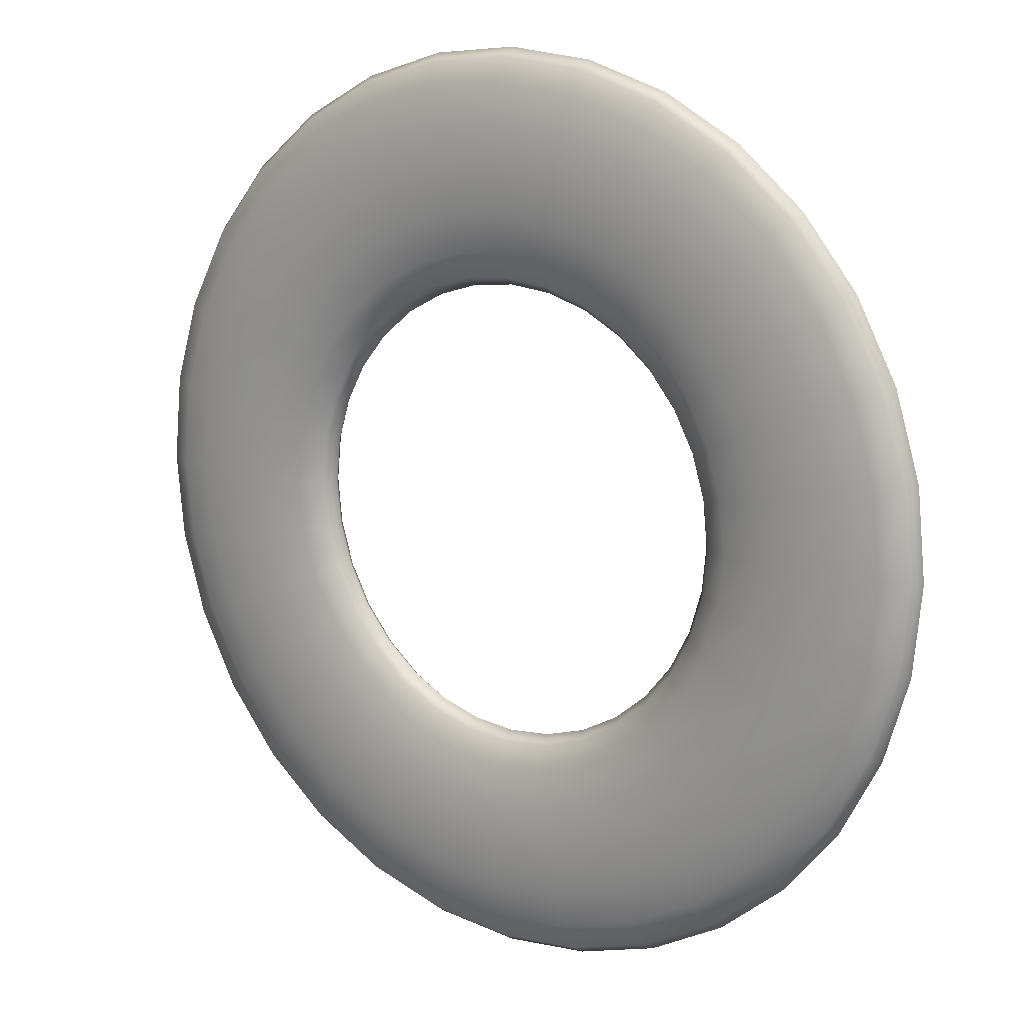
<metadata>
{"format":"obj","ext":"obj","renderer":"f3d","projection":"perspective","resolution":1024,"background":"white","views":[{"elev":13.8,"azim":-143.5,"up":"+Z"}]}
</metadata>
<code>
o shock-wave.obj
v 2 0 0
v 1.962 -0.05388 0
v 1.854 -0.09956 0
v 1.691 -0.1301 0
v 1.5 -0.1408 0
v 1.309 -0.1301 0
v 1.146 -0.09956 0
v 1.038 -0.05388 0
v 1 0 0
v 1.038 0.05388 0
v 1.146 0.09956 0
v 1.309 0.1301 0
v 1.5 0.1408 0
v 1.691 0.1301 0
v 1.854 0.09956 0
v 1.962 0.05388 0
v 1.962 0 0.3902
v 1.924 -0.05388 0.3828
v 1.818 -0.09956 0.3616
v 1.659 -0.1301 0.33
v 1.471 -0.1408 0.2926
v 1.284 -0.1301 0.2553
v 1.124 -0.09956 0.2237
v 1.018 -0.05388 0.2025
v 0.9808 0 0.1951
v 1.018 0.05388 0.2025
v 1.124 0.09956 0.2237
v 1.284 0.1301 0.2553
v 1.471 0.1408 0.2926
v 1.659 0.1301 0.33
v 1.818 0.09956 0.3616
v 1.924 0.05388 0.3828
v 1.848 0 0.7654
v 1.813 -0.05388 0.7508
v 1.712 -0.09956 0.7093
v 1.563 -0.1301 0.6472
v 1.386 -0.1408 0.574
v 1.209 -0.1301 0.5008
v 1.059 -0.09956 0.4387
v 0.959 -0.05388 0.3972
v 0.9239 0 0.3827
v 0.959 0.05388 0.3972
v 1.059 0.09956 0.4387
v 1.209 0.1301 0.5008
v 1.386 0.1408 0.574
v 1.563 0.1301 0.6472
v 1.712 0.09956 0.7093
v 1.813 0.05388 0.7508
v 1.663 0 1.111
v 1.631 -0.05388 1.09
v 1.541 -0.09956 1.03
v 1.406 -0.1301 0.9397
v 1.247 -0.1408 0.8334
v 1.088 -0.1301 0.7271
v 0.9532 -0.09956 0.6369
v 0.8631 -0.05388 0.5767
v 0.8315 0 0.5556
v 0.8631 0.05388 0.5767
v 0.9532 0.09956 0.6369
v 1.088 0.1301 0.7271
v 1.247 0.1408 0.8334
v 1.406 0.1301 0.9397
v 1.541 0.09956 1.03
v 1.631 0.05388 1.09
v 1.414 0 1.414
v 1.387 -0.05388 1.387
v 1.311 -0.09956 1.311
v 1.196 -0.1301 1.196
v 1.061 -0.1408 1.061
v 0.9254 -0.1301 0.9254
v 0.8107 -0.09956 0.8107
v 0.734 -0.05388 0.734
v 0.7071 0 0.7071
v 0.734 0.05388 0.734
v 0.8107 0.09956 0.8107
v 0.9254 0.1301 0.9254
v 1.061 0.1408 1.061
v 1.196 0.1301 1.196
v 1.311 0.09956 1.311
v 1.387 0.05388 1.387
v 1.111 0 1.663
v 1.09 -0.05388 1.631
v 1.03 -0.09956 1.541
v 0.9397 -0.1301 1.406
v 0.8334 -0.1408 1.247
v 0.7271 -0.1301 1.088
v 0.6369 -0.09956 0.9532
v 0.5767 -0.05388 0.8631
v 0.5556 0 0.8315
v 0.5767 0.05388 0.8631
v 0.6369 0.09956 0.9532
v 0.7271 0.1301 1.088
v 0.8334 0.1408 1.247
v 0.9397 0.1301 1.406
v 1.03 0.09956 1.541
v 1.09 0.05388 1.631
v 0.7654 0 1.848
v 0.7508 -0.05388 1.813
v 0.7093 -0.09956 1.712
v 0.6472 -0.1301 1.563
v 0.574 -0.1408 1.386
v 0.5008 -0.1301 1.209
v 0.4387 -0.09956 1.059
v 0.3972 -0.05388 0.959
v 0.3827 0 0.9239
v 0.3972 0.05388 0.959
v 0.4387 0.09956 1.059
v 0.5008 0.1301 1.209
v 0.574 0.1408 1.386
v 0.6472 0.1301 1.563
v 0.7093 0.09956 1.712
v 0.7508 0.05388 1.813
v 0.3902 0 1.962
v 0.3828 -0.05388 1.924
v 0.3616 -0.09956 1.818
v 0.33 -0.1301 1.659
v 0.2926 -0.1408 1.471
v 0.2553 -0.1301 1.284
v 0.2237 -0.09956 1.124
v 0.2025 -0.05388 1.018
v 0.1951 0 0.9808
v 0.2025 0.05388 1.018
v 0.2237 0.09956 1.124
v 0.2553 0.1301 1.284
v 0.2926 0.1408 1.471
v 0.33 0.1301 1.659
v 0.3616 0.09956 1.818
v 0.3828 0.05388 1.924
v -0 0 2
v -0 -0.05388 1.962
v -0 -0.09956 1.854
v -0 -0.1301 1.691
v -0 -0.1408 1.5
v -0 -0.1301 1.309
v -0 -0.09956 1.146
v -0 -0.05388 1.038
v -0 0 1
v -0 0.05388 1.038
v -0 0.09956 1.146
v -0 0.1301 1.309
v -0 0.1408 1.5
v -0 0.1301 1.691
v -0 0.09956 1.854
v -0 0.05388 1.962
v -0.3902 0 1.962
v -0.3828 -0.05388 1.924
v -0.3616 -0.09956 1.818
v -0.33 -0.1301 1.659
v -0.2926 -0.1408 1.471
v -0.2553 -0.1301 1.284
v -0.2237 -0.09956 1.124
v -0.2025 -0.05388 1.018
v -0.1951 0 0.9808
v -0.2025 0.05388 1.018
v -0.2237 0.09956 1.124
v -0.2553 0.1301 1.284
v -0.2926 0.1408 1.471
v -0.33 0.1301 1.659
v -0.3616 0.09956 1.818
v -0.3828 0.05388 1.924
v -0.7654 0 1.848
v -0.7508 -0.05388 1.813
v -0.7093 -0.09956 1.712
v -0.6472 -0.1301 1.563
v -0.574 -0.1408 1.386
v -0.5008 -0.1301 1.209
v -0.4387 -0.09956 1.059
v -0.3972 -0.05388 0.959
v -0.3827 0 0.9239
v -0.3972 0.05388 0.959
v -0.4387 0.09956 1.059
v -0.5008 0.1301 1.209
v -0.574 0.1408 1.386
v -0.6472 0.1301 1.563
v -0.7093 0.09956 1.712
v -0.7508 0.05388 1.813
v -1.111 0 1.663
v -1.09 -0.05388 1.631
v -1.03 -0.09956 1.541
v -0.9397 -0.1301 1.406
v -0.8334 -0.1408 1.247
v -0.7271 -0.1301 1.088
v -0.6369 -0.09956 0.9532
v -0.5767 -0.05388 0.8631
v -0.5556 0 0.8315
v -0.5767 0.05388 0.8631
v -0.6369 0.09956 0.9532
v -0.7271 0.1301 1.088
v -0.8334 0.1408 1.247
v -0.9397 0.1301 1.406
v -1.03 0.09956 1.541
v -1.09 0.05388 1.631
v -1.414 0 1.414
v -1.387 -0.05388 1.387
v -1.311 -0.09956 1.311
v -1.196 -0.1301 1.196
v -1.061 -0.1408 1.061
v -0.9254 -0.1301 0.9254
v -0.8107 -0.09956 0.8107
v -0.734 -0.05388 0.734
v -0.7071 0 0.7071
v -0.734 0.05388 0.734
v -0.8107 0.09956 0.8107
v -0.9254 0.1301 0.9254
v -1.061 0.1408 1.061
v -1.196 0.1301 1.196
v -1.311 0.09956 1.311
v -1.387 0.05388 1.387
v -1.663 0 1.111
v -1.631 -0.05388 1.09
v -1.541 -0.09956 1.03
v -1.406 -0.1301 0.9397
v -1.247 -0.1408 0.8334
v -1.088 -0.1301 0.7271
v -0.9532 -0.09956 0.6369
v -0.8631 -0.05388 0.5767
v -0.8315 0 0.5556
v -0.8631 0.05388 0.5767
v -0.9532 0.09956 0.6369
v -1.088 0.1301 0.7271
v -1.247 0.1408 0.8334
v -1.406 0.1301 0.9397
v -1.541 0.09956 1.03
v -1.631 0.05388 1.09
v -1.848 0 0.7654
v -1.813 -0.05388 0.7508
v -1.712 -0.09956 0.7093
v -1.563 -0.1301 0.6472
v -1.386 -0.1408 0.574
v -1.209 -0.1301 0.5008
v -1.059 -0.09956 0.4387
v -0.959 -0.05388 0.3972
v -0.9239 0 0.3827
v -0.959 0.05388 0.3972
v -1.059 0.09956 0.4387
v -1.209 0.1301 0.5008
v -1.386 0.1408 0.574
v -1.563 0.1301 0.6472
v -1.712 0.09956 0.7093
v -1.813 0.05388 0.7508
v -1.962 0 0.3902
v -1.924 -0.05388 0.3828
v -1.818 -0.09956 0.3616
v -1.659 -0.1301 0.33
v -1.471 -0.1408 0.2926
v -1.284 -0.1301 0.2553
v -1.124 -0.09956 0.2237
v -1.018 -0.05388 0.2025
v -0.9808 0 0.1951
v -1.018 0.05388 0.2025
v -1.124 0.09956 0.2237
v -1.284 0.1301 0.2553
v -1.471 0.1408 0.2926
v -1.659 0.1301 0.33
v -1.818 0.09956 0.3616
v -1.924 0.05388 0.3828
v -2 0 -0
v -1.962 -0.05388 -0
v -1.854 -0.09956 -0
v -1.691 -0.1301 -0
v -1.5 -0.1408 -0
v -1.309 -0.1301 -0
v -1.146 -0.09956 -0
v -1.038 -0.05388 -0
v -1 0 -0
v -1.038 0.05388 -0
v -1.146 0.09956 -0
v -1.309 0.1301 -0
v -1.5 0.1408 -0
v -1.691 0.1301 -0
v -1.854 0.09956 -0
v -1.962 0.05388 -0
v -1.962 0 -0.3902
v -1.924 -0.05388 -0.3828
v -1.818 -0.09956 -0.3616
v -1.659 -0.1301 -0.33
v -1.471 -0.1408 -0.2926
v -1.284 -0.1301 -0.2553
v -1.124 -0.09956 -0.2237
v -1.018 -0.05388 -0.2025
v -0.9808 0 -0.1951
v -1.018 0.05388 -0.2025
v -1.124 0.09956 -0.2237
v -1.284 0.1301 -0.2553
v -1.471 0.1408 -0.2926
v -1.659 0.1301 -0.33
v -1.818 0.09956 -0.3616
v -1.924 0.05388 -0.3828
v -1.848 0 -0.7654
v -1.813 -0.05388 -0.7508
v -1.712 -0.09956 -0.7093
v -1.563 -0.1301 -0.6472
v -1.386 -0.1408 -0.574
v -1.209 -0.1301 -0.5008
v -1.059 -0.09956 -0.4387
v -0.959 -0.05388 -0.3972
v -0.9239 0 -0.3827
v -0.959 0.05388 -0.3972
v -1.059 0.09956 -0.4387
v -1.209 0.1301 -0.5008
v -1.386 0.1408 -0.574
v -1.563 0.1301 -0.6472
v -1.712 0.09956 -0.7093
v -1.813 0.05388 -0.7508
v -1.663 0 -1.111
v -1.631 -0.05388 -1.09
v -1.541 -0.09956 -1.03
v -1.406 -0.1301 -0.9397
v -1.247 -0.1408 -0.8334
v -1.088 -0.1301 -0.7271
v -0.9532 -0.09956 -0.6369
v -0.8631 -0.05388 -0.5767
v -0.8315 0 -0.5556
v -0.8631 0.05388 -0.5767
v -0.9532 0.09956 -0.6369
v -1.088 0.1301 -0.7271
v -1.247 0.1408 -0.8334
v -1.406 0.1301 -0.9397
v -1.541 0.09956 -1.03
v -1.631 0.05388 -1.09
v -1.414 0 -1.414
v -1.387 -0.05388 -1.387
v -1.311 -0.09956 -1.311
v -1.196 -0.1301 -1.196
v -1.061 -0.1408 -1.061
v -0.9254 -0.1301 -0.9254
v -0.8107 -0.09956 -0.8107
v -0.734 -0.05388 -0.734
v -0.7071 0 -0.7071
v -0.734 0.05388 -0.734
v -0.8107 0.09956 -0.8107
v -0.9254 0.1301 -0.9254
v -1.061 0.1408 -1.061
v -1.196 0.1301 -1.196
v -1.311 0.09956 -1.311
v -1.387 0.05388 -1.387
v -1.111 0 -1.663
v -1.09 -0.05388 -1.631
v -1.03 -0.09956 -1.541
v -0.9397 -0.1301 -1.406
v -0.8334 -0.1408 -1.247
v -0.7271 -0.1301 -1.088
v -0.6369 -0.09956 -0.9532
v -0.5767 -0.05388 -0.8631
v -0.5556 0 -0.8315
v -0.5767 0.05388 -0.8631
v -0.6369 0.09956 -0.9532
v -0.7271 0.1301 -1.088
v -0.8334 0.1408 -1.247
v -0.9397 0.1301 -1.406
v -1.03 0.09956 -1.541
v -1.09 0.05388 -1.631
v -0.7654 0 -1.848
v -0.7508 -0.05388 -1.813
v -0.7093 -0.09956 -1.712
v -0.6472 -0.1301 -1.563
v -0.574 -0.1408 -1.386
v -0.5008 -0.1301 -1.209
v -0.4387 -0.09956 -1.059
v -0.3972 -0.05388 -0.959
v -0.3827 0 -0.9239
v -0.3972 0.05388 -0.959
v -0.4387 0.09956 -1.059
v -0.5008 0.1301 -1.209
v -0.574 0.1408 -1.386
v -0.6472 0.1301 -1.563
v -0.7093 0.09956 -1.712
v -0.7508 0.05388 -1.813
v -0.3902 0 -1.962
v -0.3828 -0.05388 -1.924
v -0.3616 -0.09956 -1.818
v -0.33 -0.1301 -1.659
v -0.2926 -0.1408 -1.471
v -0.2553 -0.1301 -1.284
v -0.2237 -0.09956 -1.124
v -0.2025 -0.05388 -1.018
v -0.1951 0 -0.9808
v -0.2025 0.05388 -1.018
v -0.2237 0.09956 -1.124
v -0.2553 0.1301 -1.284
v -0.2926 0.1408 -1.471
v -0.33 0.1301 -1.659
v -0.3616 0.09956 -1.818
v -0.3828 0.05388 -1.924
v 0 0 -2
v 0 -0.05388 -1.962
v 0 -0.09956 -1.854
v 0 -0.1301 -1.691
v 0 -0.1408 -1.5
v 0 -0.1301 -1.309
v 0 -0.09956 -1.146
v 0 -0.05388 -1.038
v 0 0 -1
v 0 0.05388 -1.038
v 0 0.09956 -1.146
v 0 0.1301 -1.309
v 0 0.1408 -1.5
v 0 0.1301 -1.691
v 0 0.09956 -1.854
v 0 0.05388 -1.962
v 0.3902 0 -1.962
v 0.3828 -0.05388 -1.924
v 0.3616 -0.09956 -1.818
v 0.33 -0.1301 -1.659
v 0.2926 -0.1408 -1.471
v 0.2553 -0.1301 -1.284
v 0.2237 -0.09956 -1.124
v 0.2025 -0.05388 -1.018
v 0.1951 0 -0.9808
v 0.2025 0.05388 -1.018
v 0.2237 0.09956 -1.124
v 0.2553 0.1301 -1.284
v 0.2926 0.1408 -1.471
v 0.33 0.1301 -1.659
v 0.3616 0.09956 -1.818
v 0.3828 0.05388 -1.924
v 0.7654 0 -1.848
v 0.7508 -0.05388 -1.813
v 0.7093 -0.09956 -1.712
v 0.6472 -0.1301 -1.563
v 0.574 -0.1408 -1.386
v 0.5008 -0.1301 -1.209
v 0.4387 -0.09956 -1.059
v 0.3972 -0.05388 -0.959
v 0.3827 0 -0.9239
v 0.3972 0.05388 -0.959
v 0.4387 0.09956 -1.059
v 0.5008 0.1301 -1.209
v 0.574 0.1408 -1.386
v 0.6472 0.1301 -1.563
v 0.7093 0.09956 -1.712
v 0.7508 0.05388 -1.813
v 1.111 0 -1.663
v 1.09 -0.05388 -1.631
v 1.03 -0.09956 -1.541
v 0.9397 -0.1301 -1.406
v 0.8334 -0.1408 -1.247
v 0.7271 -0.1301 -1.088
v 0.6369 -0.09956 -0.9532
v 0.5767 -0.05388 -0.8631
v 0.5556 0 -0.8315
v 0.5767 0.05388 -0.8631
v 0.6369 0.09956 -0.9532
v 0.7271 0.1301 -1.088
v 0.8334 0.1408 -1.247
v 0.9397 0.1301 -1.406
v 1.03 0.09956 -1.541
v 1.09 0.05388 -1.631
v 1.414 0 -1.414
v 1.387 -0.05388 -1.387
v 1.311 -0.09956 -1.311
v 1.196 -0.1301 -1.196
v 1.061 -0.1408 -1.061
v 0.9254 -0.1301 -0.9254
v 0.8107 -0.09956 -0.8107
v 0.734 -0.05388 -0.734
v 0.7071 0 -0.7071
v 0.734 0.05388 -0.734
v 0.8107 0.09956 -0.8107
v 0.9254 0.1301 -0.9254
v 1.061 0.1408 -1.061
v 1.196 0.1301 -1.196
v 1.311 0.09956 -1.311
v 1.387 0.05388 -1.387
v 1.663 0 -1.111
v 1.631 -0.05388 -1.09
v 1.541 -0.09956 -1.03
v 1.406 -0.1301 -0.9397
v 1.247 -0.1408 -0.8334
v 1.088 -0.1301 -0.7271
v 0.9532 -0.09956 -0.6369
v 0.8631 -0.05388 -0.5767
v 0.8315 0 -0.5556
v 0.8631 0.05388 -0.5767
v 0.9532 0.09956 -0.6369
v 1.088 0.1301 -0.7271
v 1.247 0.1408 -0.8334
v 1.406 0.1301 -0.9397
v 1.541 0.09956 -1.03
v 1.631 0.05388 -1.09
v 1.848 0 -0.7654
v 1.813 -0.05388 -0.7508
v 1.712 -0.09956 -0.7093
v 1.563 -0.1301 -0.6472
v 1.386 -0.1408 -0.574
v 1.209 -0.1301 -0.5008
v 1.059 -0.09956 -0.4387
v 0.959 -0.05388 -0.3972
v 0.9239 0 -0.3827
v 0.959 0.05388 -0.3972
v 1.059 0.09956 -0.4387
v 1.209 0.1301 -0.5008
v 1.386 0.1408 -0.574
v 1.563 0.1301 -0.6472
v 1.712 0.09956 -0.7093
v 1.813 0.05388 -0.7508
v 1.962 0 -0.3902
v 1.924 -0.05388 -0.3828
v 1.818 -0.09956 -0.3616
v 1.659 -0.1301 -0.33
v 1.471 -0.1408 -0.2926
v 1.284 -0.1301 -0.2553
v 1.124 -0.09956 -0.2237
v 1.018 -0.05388 -0.2025
v 0.9808 0 -0.1951
v 1.018 0.05388 -0.2025
v 1.124 0.09956 -0.2237
v 1.284 0.1301 -0.2553
v 1.471 0.1408 -0.2926
v 1.659 0.1301 -0.33
v 1.818 0.09956 -0.3616
v 1.924 0.05388 -0.3828
g Torus
f 2 1 17 18
f 3 2 18 19
f 4 3 19 20
f 5 4 20 21
f 6 5 21 22
f 7 6 22 23
f 8 7 23 24
f 9 8 24 25
f 10 9 25 26
f 11 10 26 27
f 12 11 27 28
f 13 12 28 29
f 14 13 29 30
f 15 14 30 31
f 16 15 31 32
f 1 16 32 17
f 18 17 33 34
f 19 18 34 35
f 20 19 35 36
f 21 20 36 37
f 22 21 37 38
f 23 22 38 39
f 24 23 39 40
f 25 24 40 41
f 26 25 41 42
f 27 26 42 43
f 28 27 43 44
f 29 28 44 45
f 30 29 45 46
f 31 30 46 47
f 32 31 47 48
f 17 32 48 33
f 34 33 49 50
f 35 34 50 51
f 36 35 51 52
f 37 36 52 53
f 38 37 53 54
f 39 38 54 55
f 40 39 55 56
f 41 40 56 57
f 42 41 57 58
f 43 42 58 59
f 44 43 59 60
f 45 44 60 61
f 46 45 61 62
f 47 46 62 63
f 48 47 63 64
f 33 48 64 49
f 50 49 65 66
f 51 50 66 67
f 52 51 67 68
f 53 52 68 69
f 54 53 69 70
f 55 54 70 71
f 56 55 71 72
f 57 56 72 73
f 58 57 73 74
f 59 58 74 75
f 60 59 75 76
f 61 60 76 77
f 62 61 77 78
f 63 62 78 79
f 64 63 79 80
f 49 64 80 65
f 66 65 81 82
f 67 66 82 83
f 68 67 83 84
f 69 68 84 85
f 70 69 85 86
f 71 70 86 87
f 72 71 87 88
f 73 72 88 89
f 74 73 89 90
f 75 74 90 91
f 76 75 91 92
f 77 76 92 93
f 78 77 93 94
f 79 78 94 95
f 80 79 95 96
f 65 80 96 81
f 82 81 97 98
f 83 82 98 99
f 84 83 99 100
f 85 84 100 101
f 86 85 101 102
f 87 86 102 103
f 88 87 103 104
f 89 88 104 105
f 90 89 105 106
f 91 90 106 107
f 92 91 107 108
f 93 92 108 109
f 94 93 109 110
f 95 94 110 111
f 96 95 111 112
f 81 96 112 97
f 98 97 113 114
f 99 98 114 115
f 100 99 115 116
f 101 100 116 117
f 102 101 117 118
f 103 102 118 119
f 104 103 119 120
f 105 104 120 121
f 106 105 121 122
f 107 106 122 123
f 108 107 123 124
f 109 108 124 125
f 110 109 125 126
f 111 110 126 127
f 112 111 127 128
f 97 112 128 113
f 114 113 129 130
f 115 114 130 131
f 116 115 131 132
f 117 116 132 133
f 118 117 133 134
f 119 118 134 135
f 120 119 135 136
f 121 120 136 137
f 122 121 137 138
f 123 122 138 139
f 124 123 139 140
f 125 124 140 141
f 126 125 141 142
f 127 126 142 143
f 128 127 143 144
f 113 128 144 129
f 130 129 145 146
f 131 130 146 147
f 132 131 147 148
f 133 132 148 149
f 134 133 149 150
f 135 134 150 151
f 136 135 151 152
f 137 136 152 153
f 138 137 153 154
f 139 138 154 155
f 140 139 155 156
f 141 140 156 157
f 142 141 157 158
f 143 142 158 159
f 144 143 159 160
f 129 144 160 145
f 146 145 161 162
f 147 146 162 163
f 148 147 163 164
f 149 148 164 165
f 150 149 165 166
f 151 150 166 167
f 152 151 167 168
f 153 152 168 169
f 154 153 169 170
f 155 154 170 171
f 156 155 171 172
f 157 156 172 173
f 158 157 173 174
f 159 158 174 175
f 160 159 175 176
f 145 160 176 161
f 162 161 177 178
f 163 162 178 179
f 164 163 179 180
f 165 164 180 181
f 166 165 181 182
f 167 166 182 183
f 168 167 183 184
f 169 168 184 185
f 170 169 185 186
f 171 170 186 187
f 172 171 187 188
f 173 172 188 189
f 174 173 189 190
f 175 174 190 191
f 176 175 191 192
f 161 176 192 177
f 178 177 193 194
f 179 178 194 195
f 180 179 195 196
f 181 180 196 197
f 182 181 197 198
f 183 182 198 199
f 184 183 199 200
f 185 184 200 201
f 186 185 201 202
f 187 186 202 203
f 188 187 203 204
f 189 188 204 205
f 190 189 205 206
f 191 190 206 207
f 192 191 207 208
f 177 192 208 193
f 194 193 209 210
f 195 194 210 211
f 196 195 211 212
f 197 196 212 213
f 198 197 213 214
f 199 198 214 215
f 200 199 215 216
f 201 200 216 217
f 202 201 217 218
f 203 202 218 219
f 204 203 219 220
f 205 204 220 221
f 206 205 221 222
f 207 206 222 223
f 208 207 223 224
f 193 208 224 209
f 210 209 225 226
f 211 210 226 227
f 212 211 227 228
f 213 212 228 229
f 214 213 229 230
f 215 214 230 231
f 216 215 231 232
f 217 216 232 233
f 218 217 233 234
f 219 218 234 235
f 220 219 235 236
f 221 220 236 237
f 222 221 237 238
f 223 222 238 239
f 224 223 239 240
f 209 224 240 225
f 226 225 241 242
f 227 226 242 243
f 228 227 243 244
f 229 228 244 245
f 230 229 245 246
f 231 230 246 247
f 232 231 247 248
f 233 232 248 249
f 234 233 249 250
f 235 234 250 251
f 236 235 251 252
f 237 236 252 253
f 238 237 253 254
f 239 238 254 255
f 240 239 255 256
f 225 240 256 241
f 242 241 257 258
f 243 242 258 259
f 244 243 259 260
f 245 244 260 261
f 246 245 261 262
f 247 246 262 263
f 248 247 263 264
f 249 248 264 265
f 250 249 265 266
f 251 250 266 267
f 252 251 267 268
f 253 252 268 269
f 254 253 269 270
f 255 254 270 271
f 256 255 271 272
f 241 256 272 257
f 258 257 273 274
f 259 258 274 275
f 260 259 275 276
f 261 260 276 277
f 262 261 277 278
f 263 262 278 279
f 264 263 279 280
f 265 264 280 281
f 266 265 281 282
f 267 266 282 283
f 268 267 283 284
f 269 268 284 285
f 270 269 285 286
f 271 270 286 287
f 272 271 287 288
f 257 272 288 273
f 274 273 289 290
f 275 274 290 291
f 276 275 291 292
f 277 276 292 293
f 278 277 293 294
f 279 278 294 295
f 280 279 295 296
f 281 280 296 297
f 282 281 297 298
f 283 282 298 299
f 284 283 299 300
f 285 284 300 301
f 286 285 301 302
f 287 286 302 303
f 288 287 303 304
f 273 288 304 289
f 290 289 305 306
f 291 290 306 307
f 292 291 307 308
f 293 292 308 309
f 294 293 309 310
f 295 294 310 311
f 296 295 311 312
f 297 296 312 313
f 298 297 313 314
f 299 298 314 315
f 300 299 315 316
f 301 300 316 317
f 302 301 317 318
f 303 302 318 319
f 304 303 319 320
f 289 304 320 305
f 306 305 321 322
f 307 306 322 323
f 308 307 323 324
f 309 308 324 325
f 310 309 325 326
f 311 310 326 327
f 312 311 327 328
f 313 312 328 329
f 314 313 329 330
f 315 314 330 331
f 316 315 331 332
f 317 316 332 333
f 318 317 333 334
f 319 318 334 335
f 320 319 335 336
f 305 320 336 321
f 322 321 337 338
f 323 322 338 339
f 324 323 339 340
f 325 324 340 341
f 326 325 341 342
f 327 326 342 343
f 328 327 343 344
f 329 328 344 345
f 330 329 345 346
f 331 330 346 347
f 332 331 347 348
f 333 332 348 349
f 334 333 349 350
f 335 334 350 351
f 336 335 351 352
f 321 336 352 337
f 338 337 353 354
f 339 338 354 355
f 340 339 355 356
f 341 340 356 357
f 342 341 357 358
f 343 342 358 359
f 344 343 359 360
f 345 344 360 361
f 346 345 361 362
f 347 346 362 363
f 348 347 363 364
f 349 348 364 365
f 350 349 365 366
f 351 350 366 367
f 352 351 367 368
f 337 352 368 353
f 354 353 369 370
f 355 354 370 371
f 356 355 371 372
f 357 356 372 373
f 358 357 373 374
f 359 358 374 375
f 360 359 375 376
f 361 360 376 377
f 362 361 377 378
f 363 362 378 379
f 364 363 379 380
f 365 364 380 381
f 366 365 381 382
f 367 366 382 383
f 368 367 383 384
f 353 368 384 369
f 370 369 385 386
f 371 370 386 387
f 372 371 387 388
f 373 372 388 389
f 374 373 389 390
f 375 374 390 391
f 376 375 391 392
f 377 376 392 393
f 378 377 393 394
f 379 378 394 395
f 380 379 395 396
f 381 380 396 397
f 382 381 397 398
f 383 382 398 399
f 384 383 399 400
f 369 384 400 385
f 386 385 401 402
f 387 386 402 403
f 388 387 403 404
f 389 388 404 405
f 390 389 405 406
f 391 390 406 407
f 392 391 407 408
f 393 392 408 409
f 394 393 409 410
f 395 394 410 411
f 396 395 411 412
f 397 396 412 413
f 398 397 413 414
f 399 398 414 415
f 400 399 415 416
f 385 400 416 401
f 402 401 417 418
f 403 402 418 419
f 404 403 419 420
f 405 404 420 421
f 406 405 421 422
f 407 406 422 423
f 408 407 423 424
f 409 408 424 425
f 410 409 425 426
f 411 410 426 427
f 412 411 427 428
f 413 412 428 429
f 414 413 429 430
f 415 414 430 431
f 416 415 431 432
f 401 416 432 417
f 418 417 433 434
f 419 418 434 435
f 420 419 435 436
f 421 420 436 437
f 422 421 437 438
f 423 422 438 439
f 424 423 439 440
f 425 424 440 441
f 426 425 441 442
f 427 426 442 443
f 428 427 443 444
f 429 428 444 445
f 430 429 445 446
f 431 430 446 447
f 432 431 447 448
f 417 432 448 433
f 434 433 449 450
f 435 434 450 451
f 436 435 451 452
f 437 436 452 453
f 438 437 453 454
f 439 438 454 455
f 440 439 455 456
f 441 440 456 457
f 442 441 457 458
f 443 442 458 459
f 444 443 459 460
f 445 444 460 461
f 446 445 461 462
f 447 446 462 463
f 448 447 463 464
f 433 448 464 449
f 450 449 465 466
f 451 450 466 467
f 452 451 467 468
f 453 452 468 469
f 454 453 469 470
f 455 454 470 471
f 456 455 471 472
f 457 456 472 473
f 458 457 473 474
f 459 458 474 475
f 460 459 475 476
f 461 460 476 477
f 462 461 477 478
f 463 462 478 479
f 464 463 479 480
f 449 464 480 465
f 466 465 481 482
f 467 466 482 483
f 468 467 483 484
f 469 468 484 485
f 470 469 485 486
f 471 470 486 487
f 472 471 487 488
f 473 472 488 489
f 474 473 489 490
f 475 474 490 491
f 476 475 491 492
f 477 476 492 493
f 478 477 493 494
f 479 478 494 495
f 480 479 495 496
f 465 480 496 481
f 482 481 497 498
f 483 482 498 499
f 484 483 499 500
f 485 484 500 501
f 486 485 501 502
f 487 486 502 503
f 488 487 503 504
f 489 488 504 505
f 490 489 505 506
f 491 490 506 507
f 492 491 507 508
f 493 492 508 509
f 494 493 509 510
f 495 494 510 511
f 496 495 511 512
f 481 496 512 497
f 498 497 1 2
f 499 498 2 3
f 500 499 3 4
f 501 500 4 5
f 502 501 5 6
f 503 502 6 7
f 504 503 7 8
f 505 504 8 9
f 506 505 9 10
f 507 506 10 11
f 508 507 11 12
f 509 508 12 13
f 510 509 13 14
f 511 510 14 15
f 512 511 15 16
f 497 512 16 1

</code>
